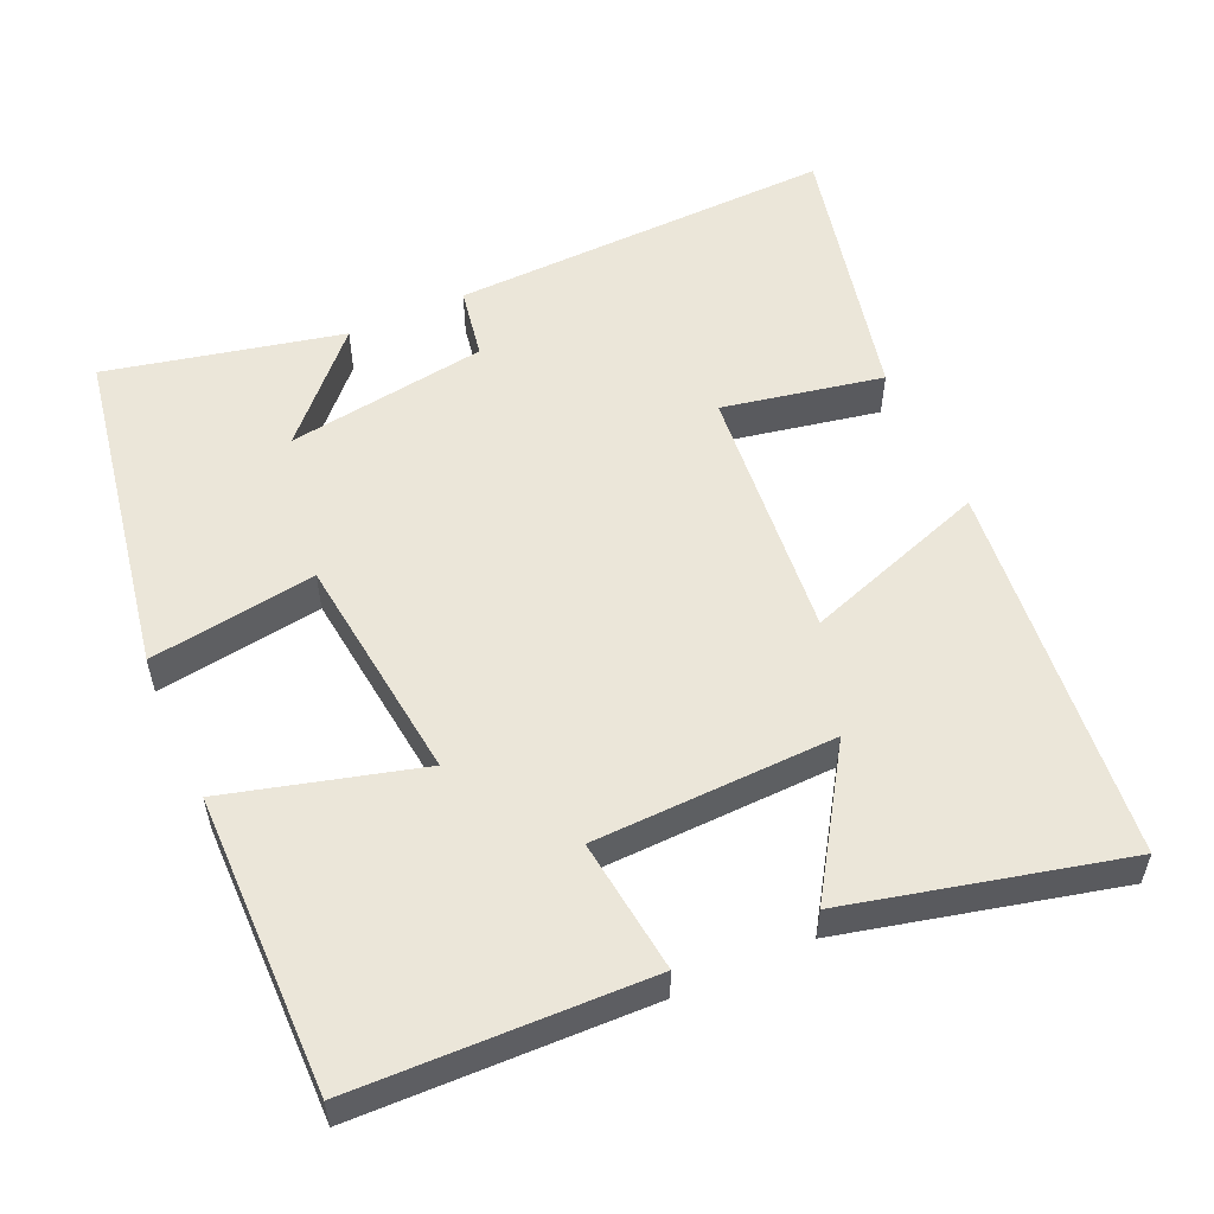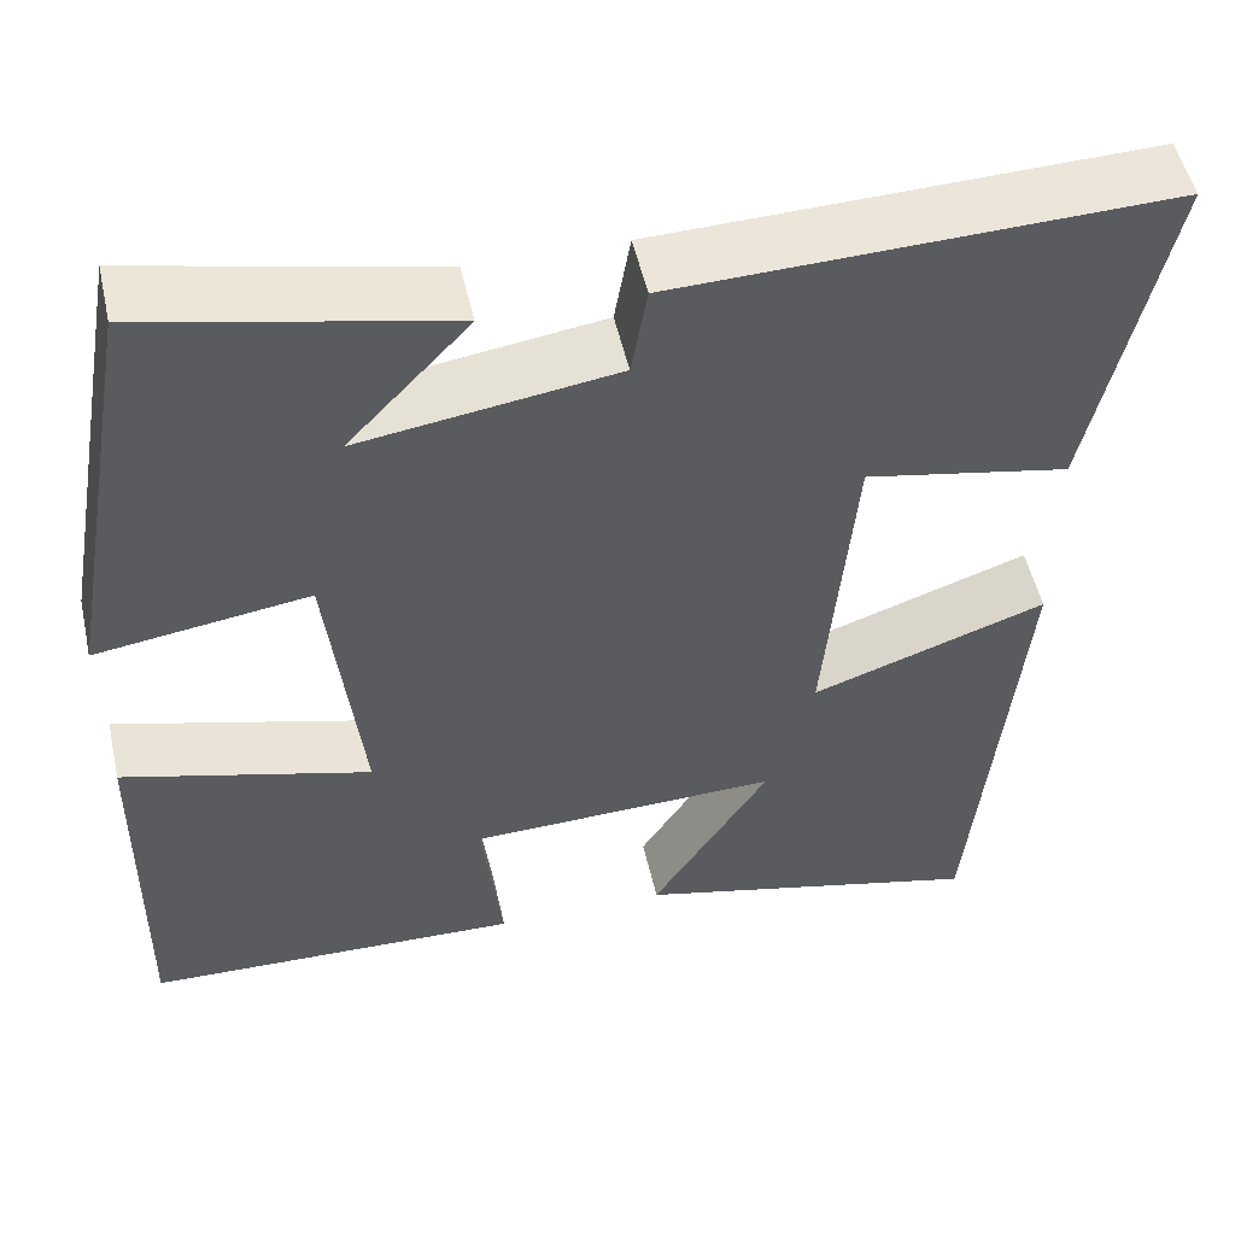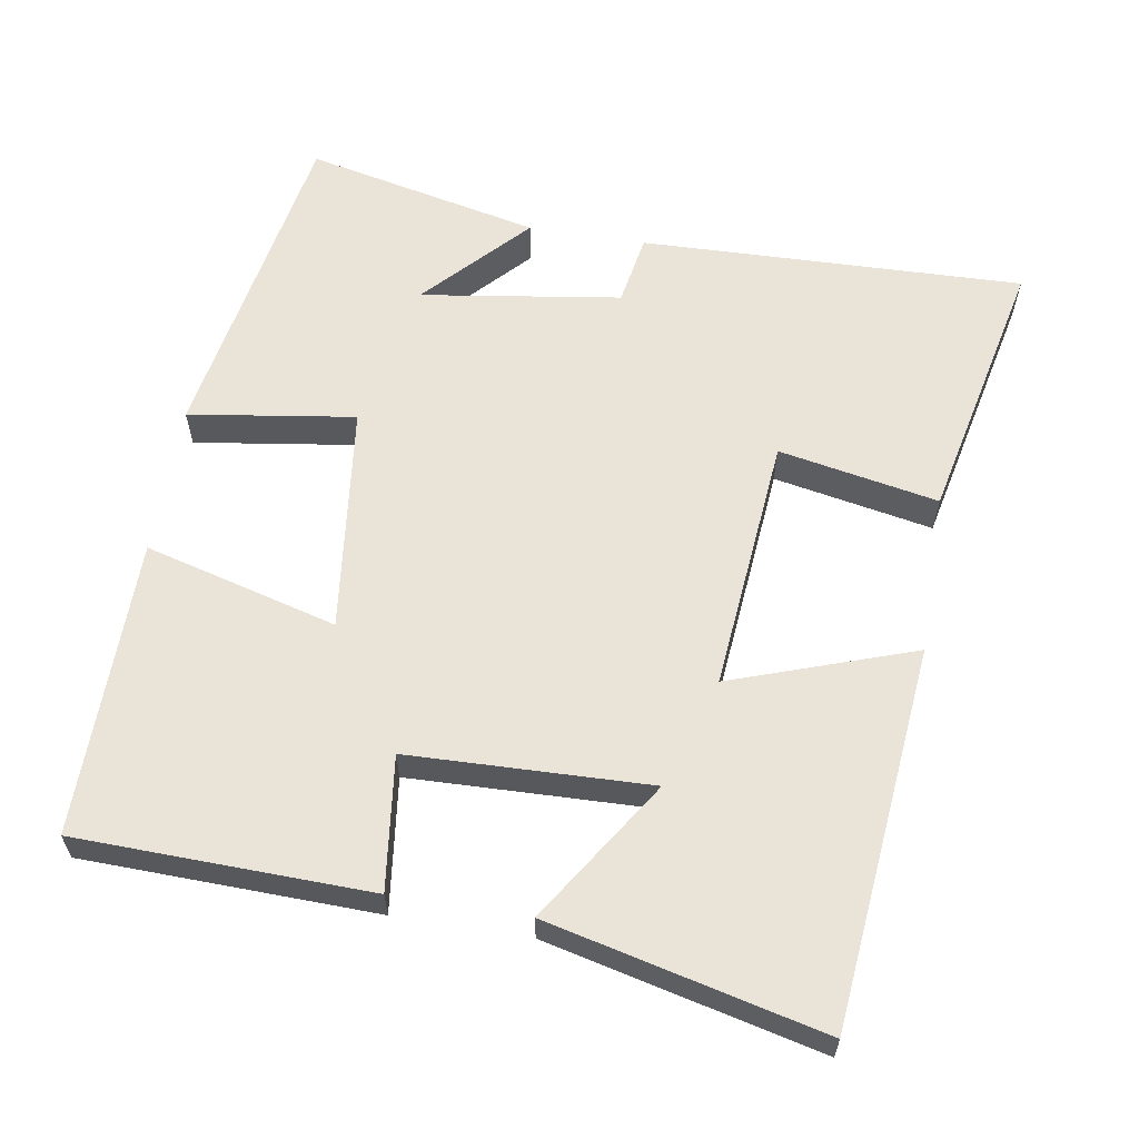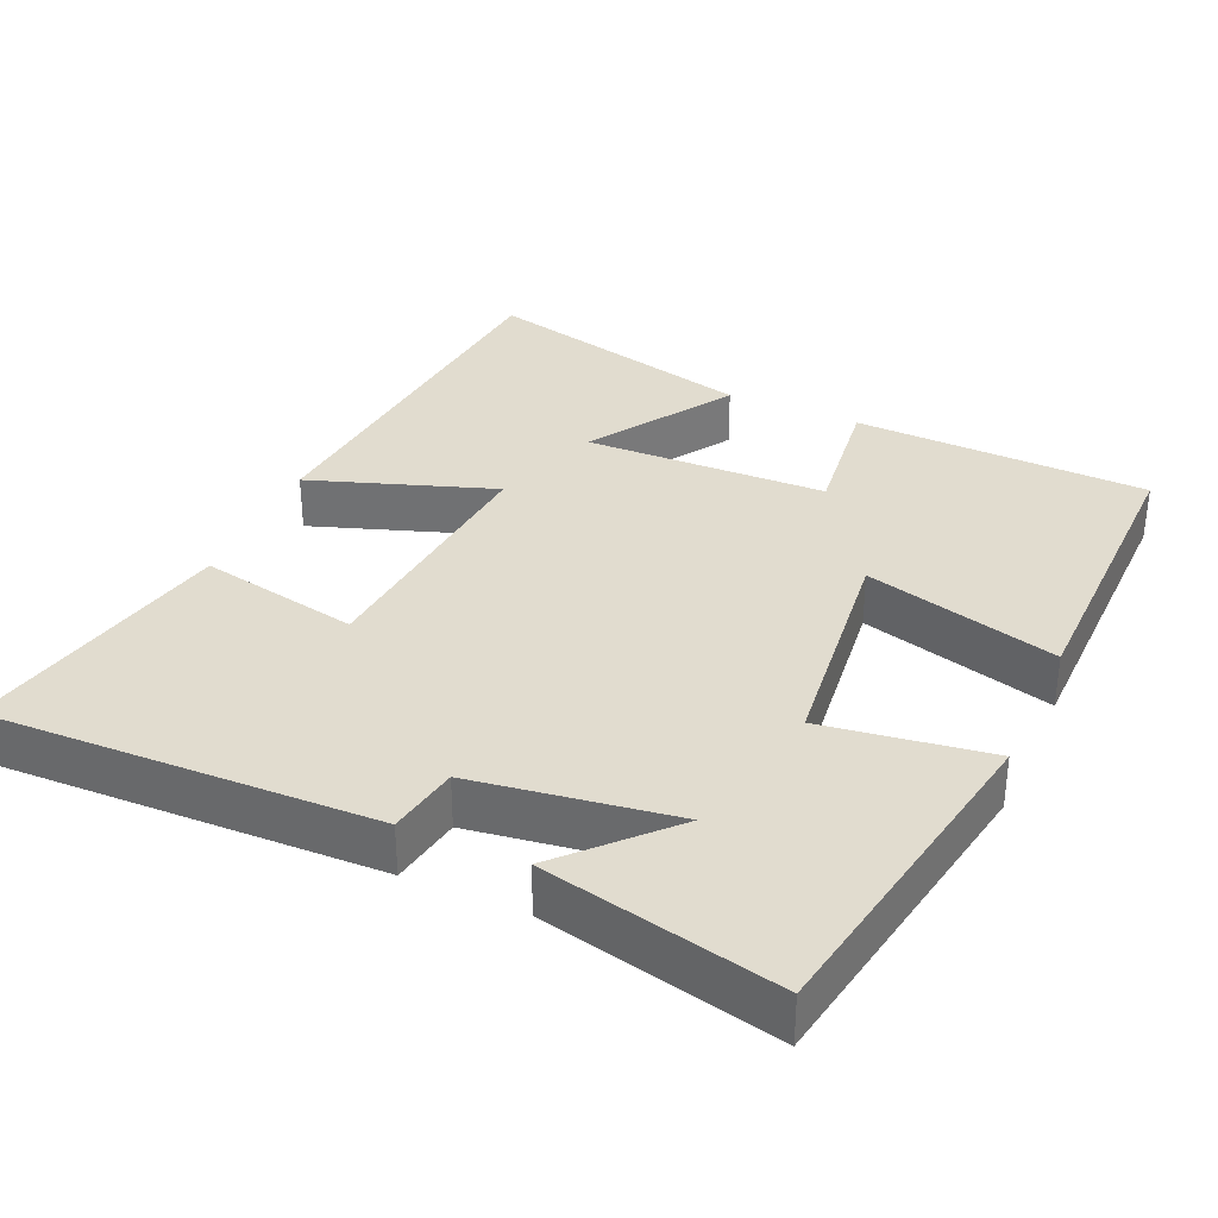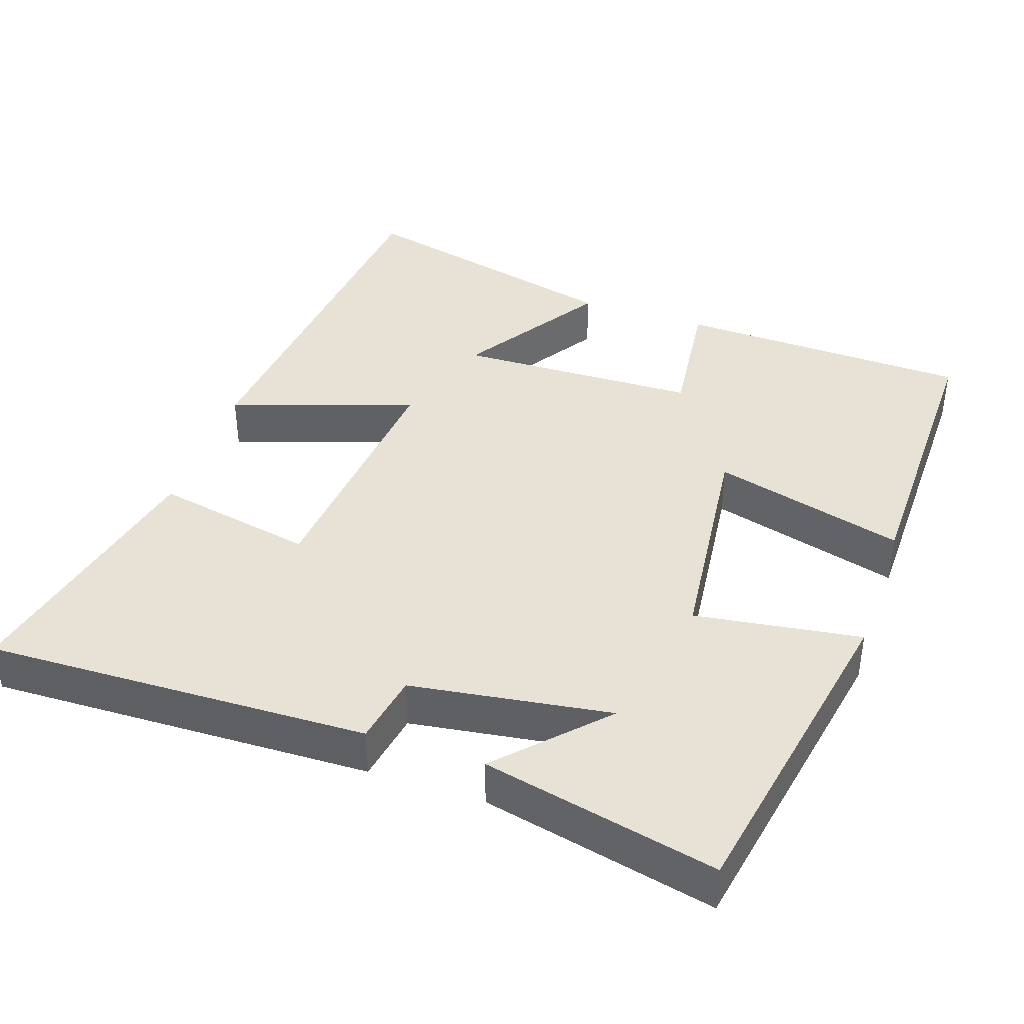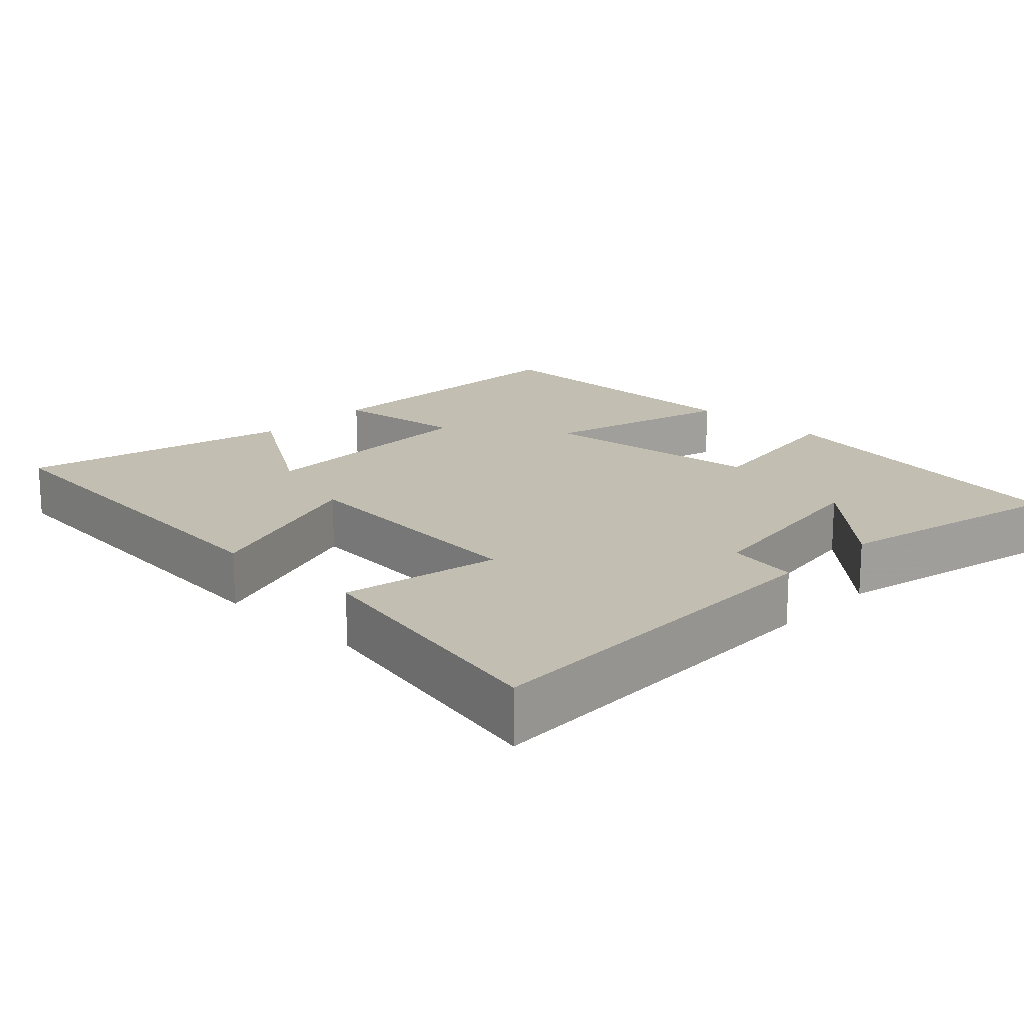
<metadata>
{"format":"obj","ext":"obj","renderer":"f3d","projection":"perspective","resolution":1024,"background":"white","views":[{"elev":55.2,"azim":155.9,"up":"+Y"},{"elev":51.6,"azim":167.4,"up":"+Z"},{"elev":60.9,"azim":-170.7,"up":"+Y"},{"elev":34.2,"azim":24.0,"up":"+Y"},{"elev":40.2,"azim":18.9,"up":"+Y"},{"elev":17.5,"azim":-46.1,"up":"+Y"}]}
</metadata>
<code>
v 0.504 0.07 -0.489
v 0.105 0.07 -0.5
v 0.127 0.07 -0.318
v -0.201 0.07 -0.308
v -0.077 0.07 -0.5
v -0.449 0.07 -0.589
v -0.5 0.07 -0.07
v -0.251 0.07 -0.156
v -0.283 0.07 0.192
v -0.5 0.07 0.15
v -0.58 0.07 0.515
v -0.059 0.07 0.5
v -0.042 0.07 0.403
v 0.23 0.07 0.363
v 0.101 0.07 0.5
v 0.42 0.07 0.571
v 0.5 0.07 0.122
v 0.274 0.07 0.155
v 0.238 0.07 -0.155
v 0.5 0.07 -0.084
v 0.504 0 -0.489
v 0.105 0 -0.5
v 0.127 0 -0.318
v -0.201 0 -0.308
v -0.077 0 -0.5
v -0.449 0 -0.589
v -0.5 0 -0.07
v -0.251 0 -0.156
v -0.283 0 0.192
v -0.5 0 0.15
v -0.58 0 0.515
v -0.059 0 0.5
v -0.042 0 0.403
v 0.23 0 0.363
v 0.101 0 0.5
v 0.42 0 0.571
v 0.5 0 0.122
v 0.274 0 0.155
v 0.238 0 -0.155
v 0.5 0 -0.084
f 1 2 3
f 20 1 3
f 19 20 3
f 18 19 3 4
f 16 17 18
f 16 18 4
f 14 15 16
f 14 16 4
f 13 14 4
f 11 12 13
f 10 11 13
f 9 10 13
f 8 9 13 4
f 7 8 4
f 4 5 6 7
f 23 22 21
f 23 21 40
f 23 40 39
f 24 23 39 38
f 38 37 36
f 24 38 36
f 36 35 34
f 24 36 34
f 24 34 33
f 33 32 31
f 33 31 30
f 33 30 29
f 24 33 29 28
f 24 28 27
f 27 26 25 24
f 1 21 22 2
f 2 22 23 3
f 3 23 24 4
f 4 24 25 5
f 5 25 26 6
f 6 26 27 7
f 7 27 28 8
f 8 28 29 9
f 9 29 30 10
f 10 30 31 11
f 11 31 32 12
f 12 32 33 13
f 13 33 34 14
f 14 34 35 15
f 15 35 36 16
f 16 36 37 17
f 17 37 38 18
f 18 38 39 19
f 19 39 40 20
f 20 40 21 1

</code>
